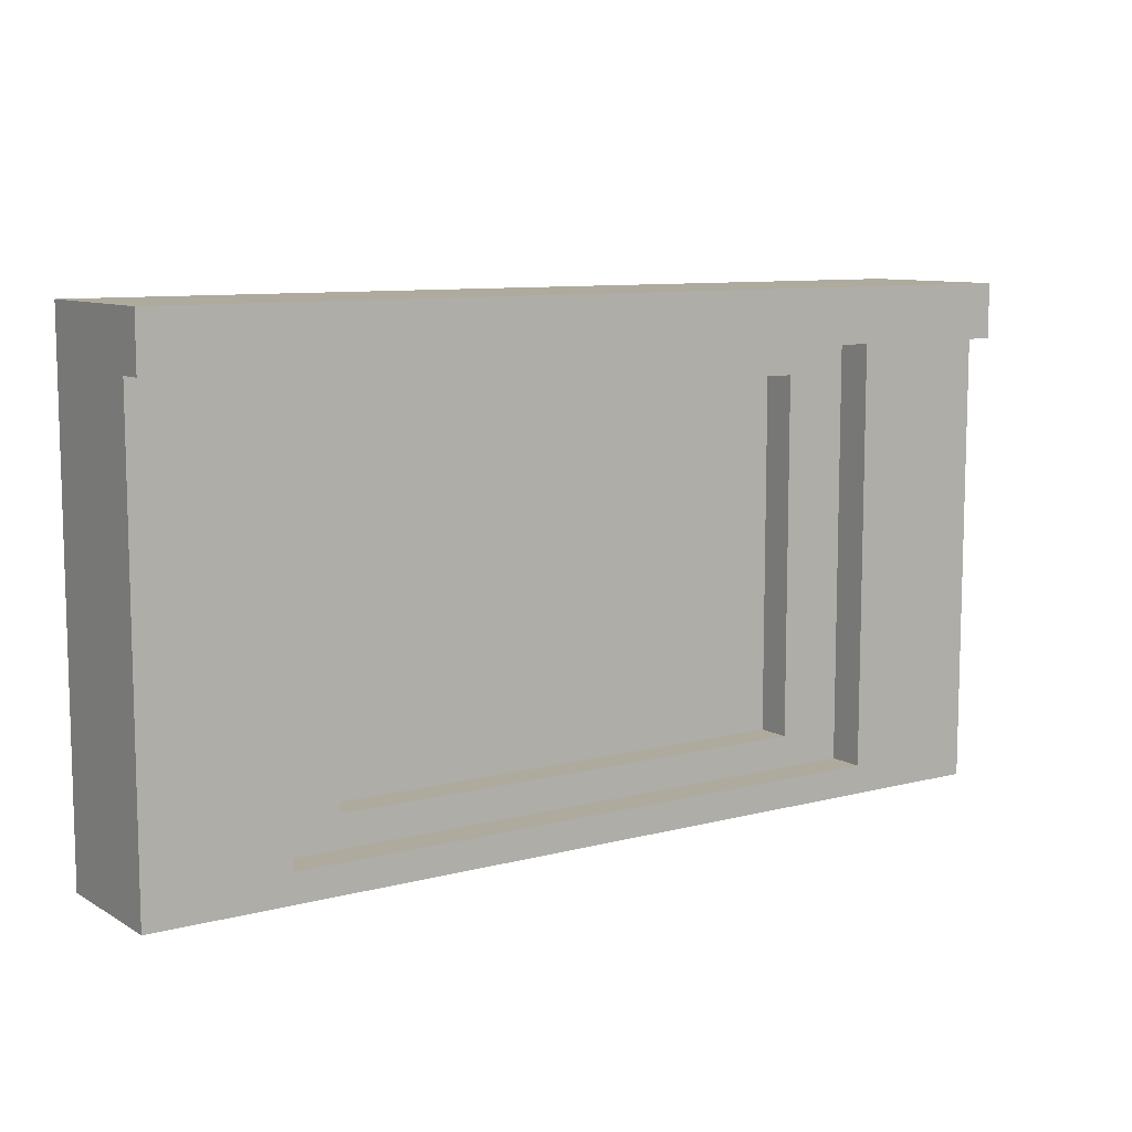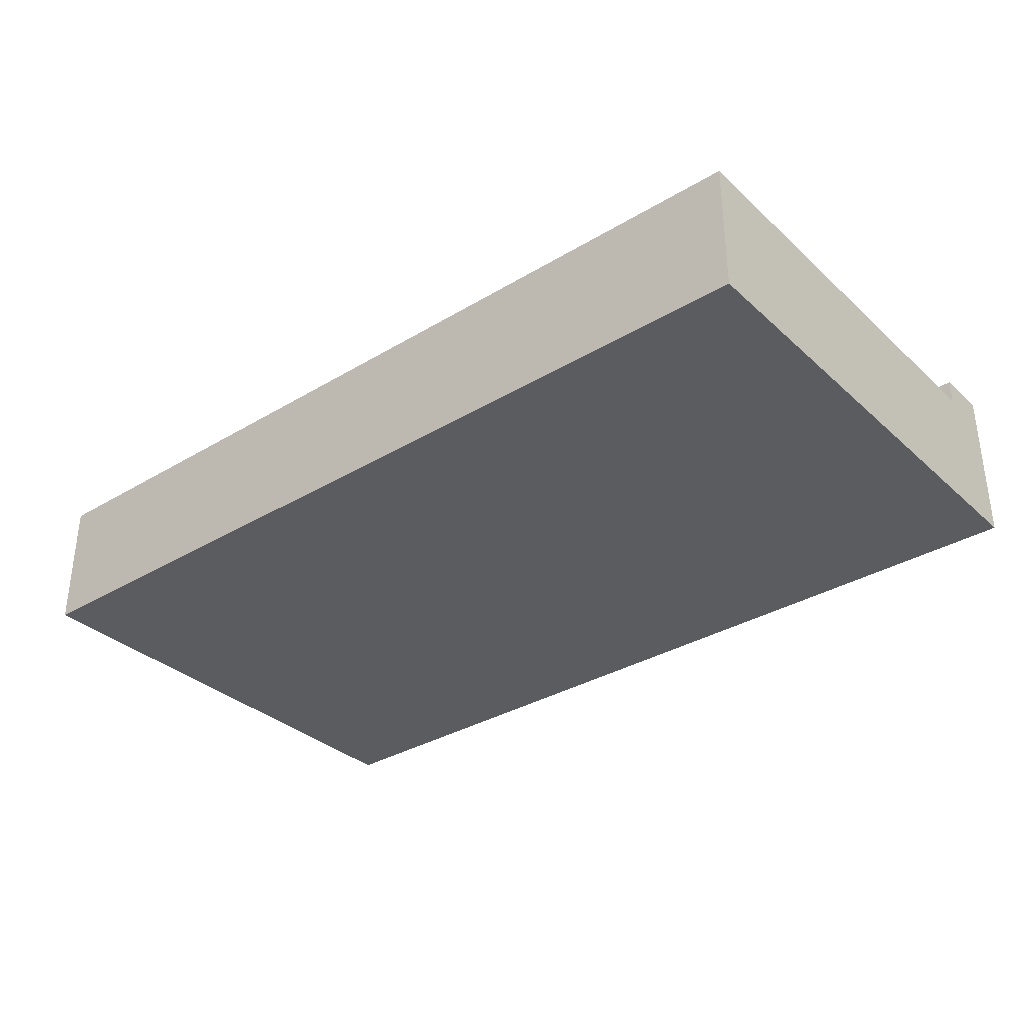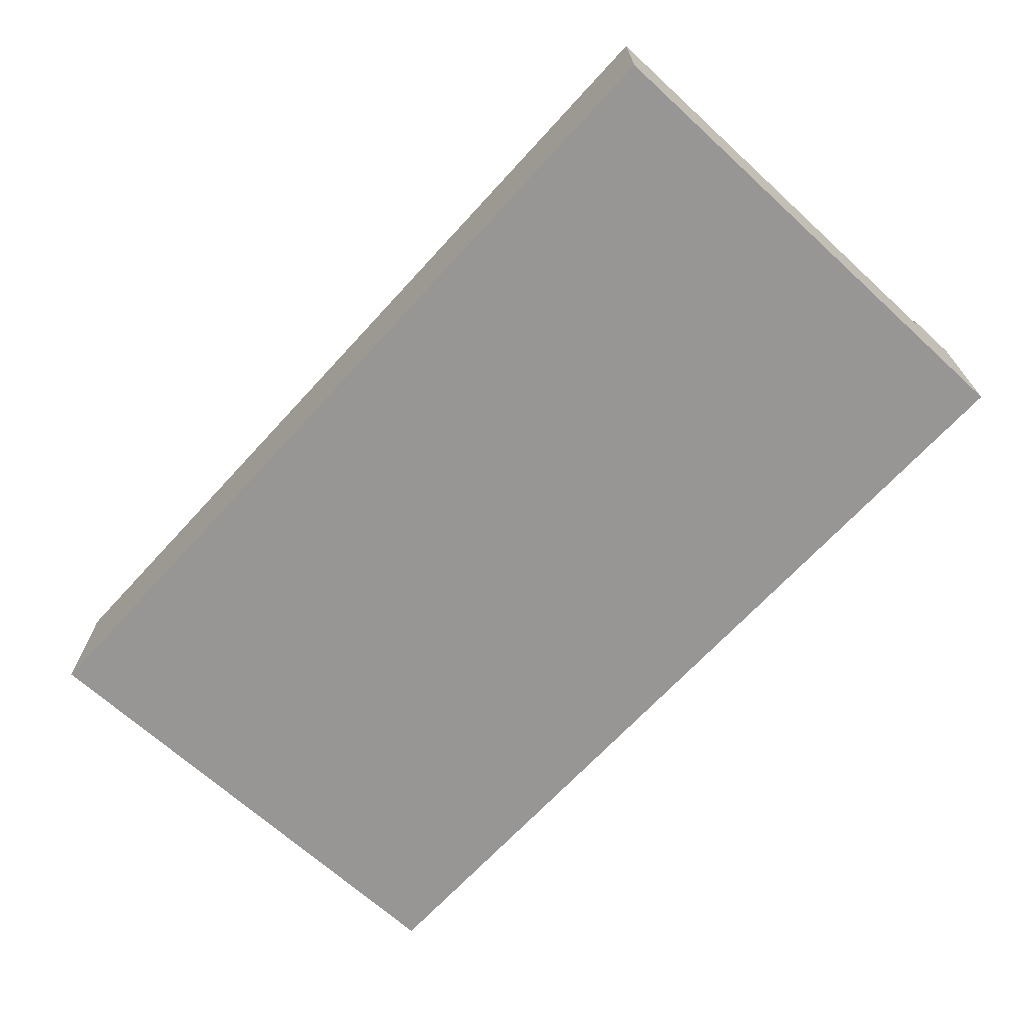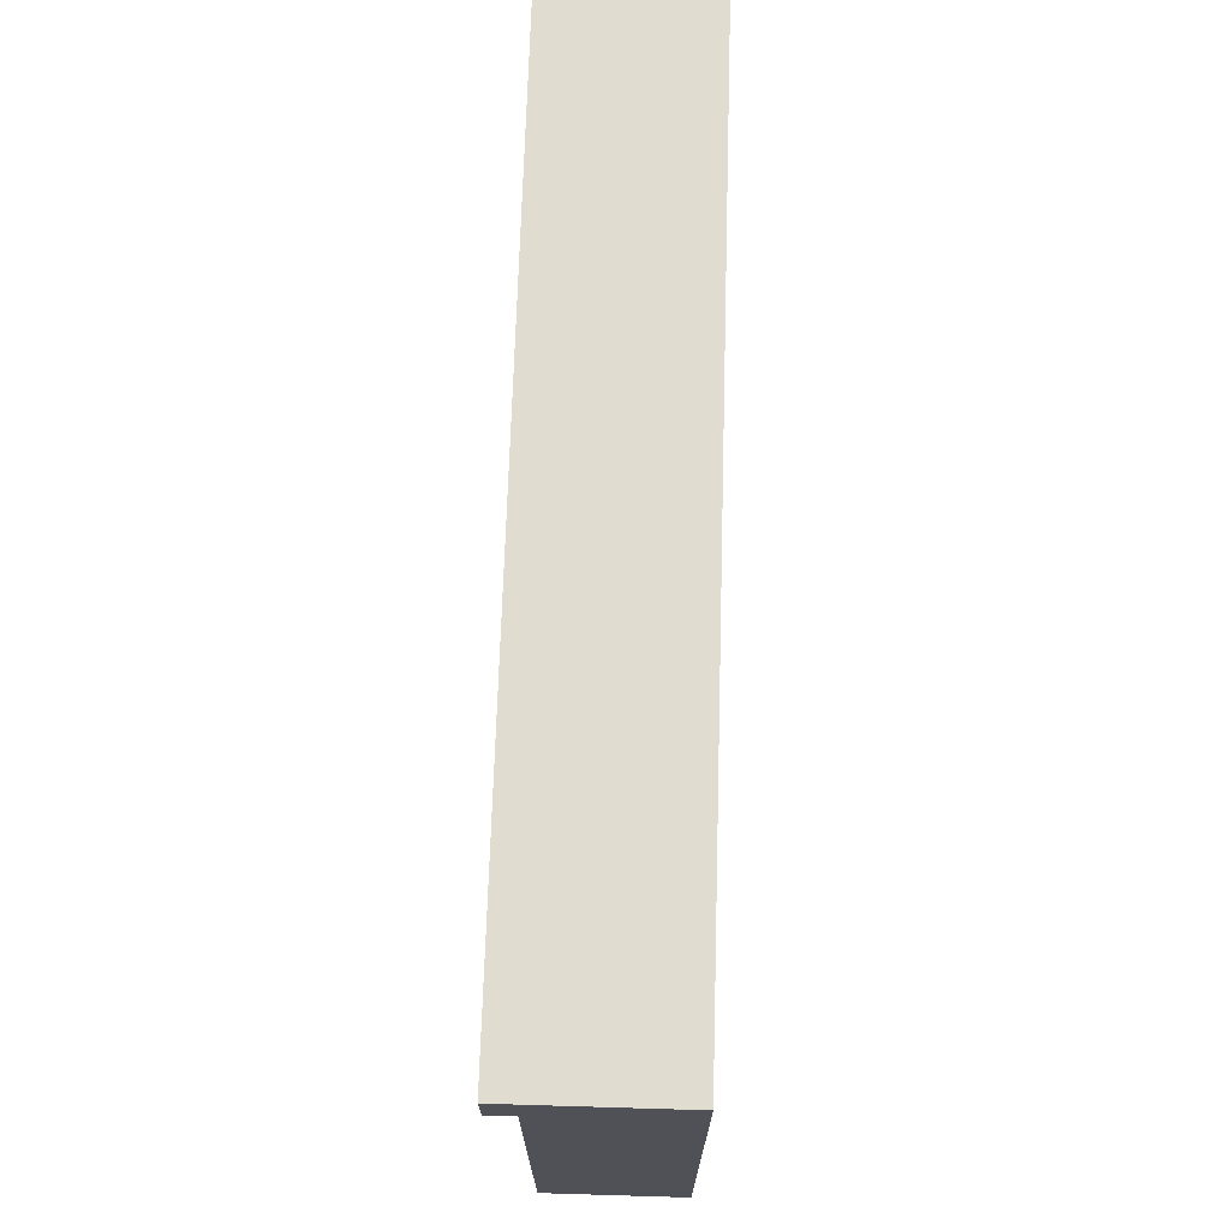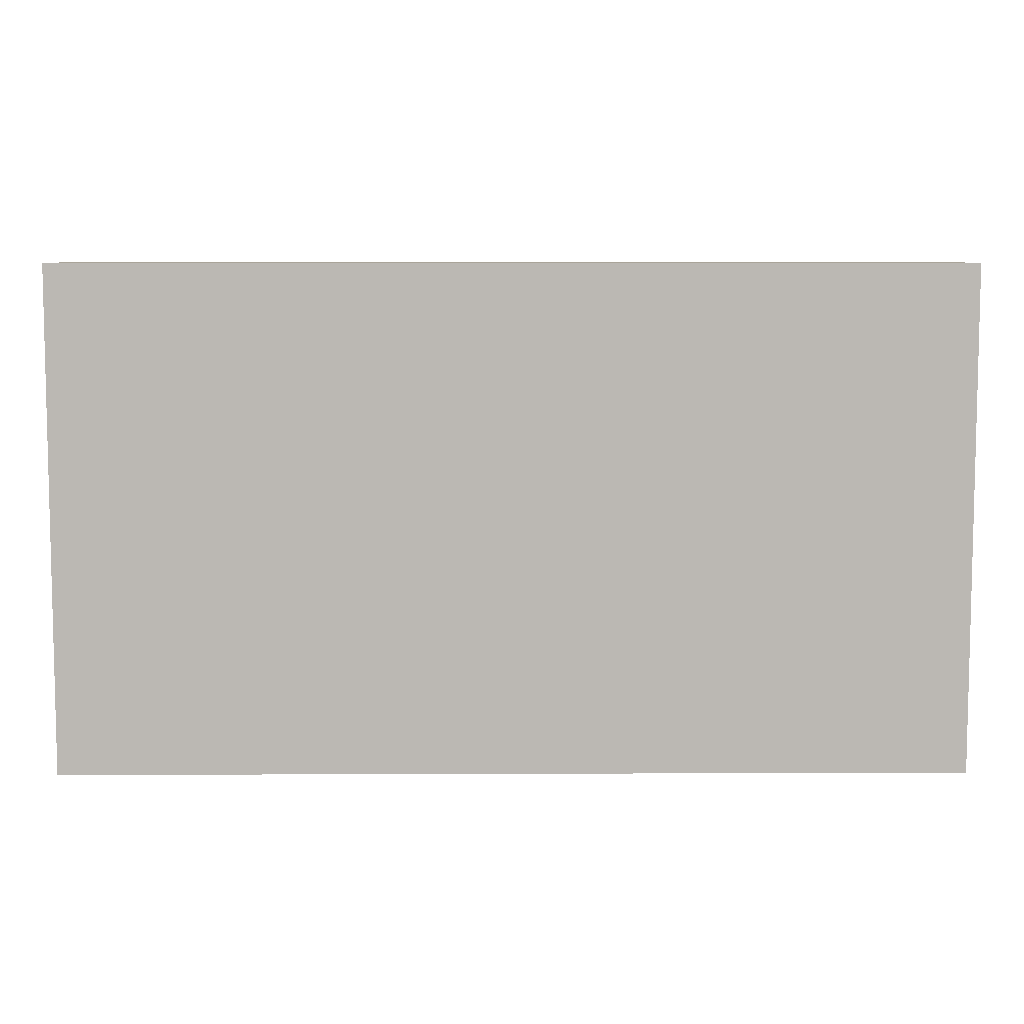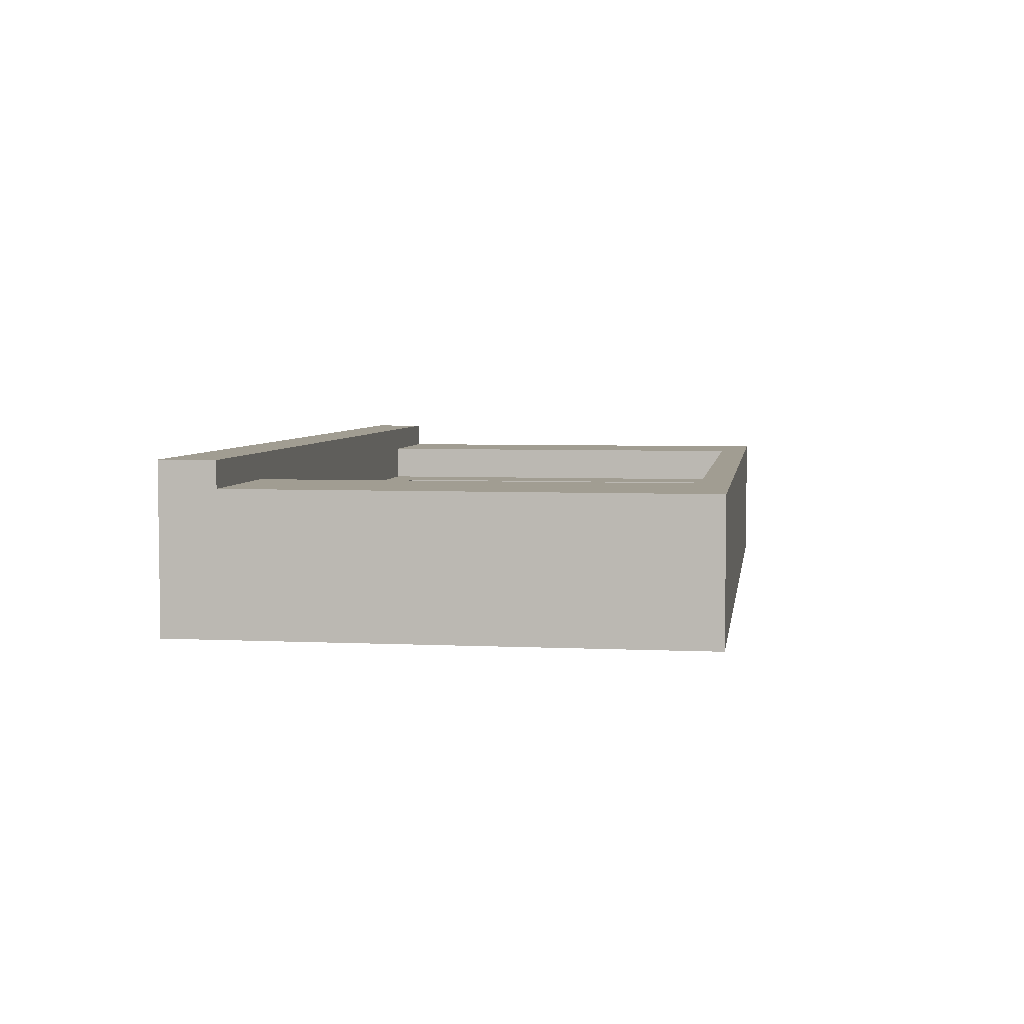
<metadata>
{"format":"obj","ext":"obj","renderer":"f3d","projection":"perspective","resolution":1024,"background":"white","views":[{"elev":9.3,"azim":-34.4,"up":"+Y"},{"elev":-33.7,"azim":39.3,"up":"+Z"},{"elev":-67.9,"azim":47.5,"up":"+Z"},{"elev":69.7,"azim":91.7,"up":"+Y"},{"elev":7.3,"azim":179.4,"up":"+Y"},{"elev":4.7,"azim":-81.5,"up":"+Z"}]}
</metadata>
<code>
o Rooftop_Wall_Segment.106
v 0.6 0.03813 0.1737
v 0.6 0.6698 0.1737
v -0.3318 0.08037 0.08006
v 0 0.6698 0.1737
v 0.6 0.03813 0.08372
v 0.6 0.6698 0.08372
v 0 0.6698 0.08372
v 0.6 0.5978 0.1737
v 0 0.5978 0.1737
v 0.6 0.5978 0.08372
v 0.4182 0.03813 0.1737
v 0.4182 0.6698 0.1737
v 0.4182 0.6698 0.08372
v 0.4182 0.5978 0.1737
v 0.3514 0.6698 0.1737
v -0.3318 0.5556 0.08006
v 0.3318 0.08037 0.08006
v 0.3514 0.6698 0.08372
v -0.6 0.03813 0.1737
v -0.6 0.6698 0.1737
v -0.6 0.03813 0.08372
v -0.6 0.6698 0.08372
v -0.6 0.5978 0.1737
v -0.6 0.5978 0.08372
v -0.4182 0.03813 0.1737
v -0.4182 0.6698 0.1737
v -0.4182 0.6698 0.08372
v -0.4182 0.5978 0.1737
v -0.3514 0.6698 0.1737
v 0.3318 0.5556 0.08006
v 0 0.08037 0.08006
v -0.3514 0.6698 0.08372
v 0.6 0.03813 -0.006281
v 0.6 0.6698 -0.006281
v 0 0.03813 -0.006281
v 0 0.6698 -0.006281
v 0.6 0.5978 -0.006281
v 0 0.5978 -0.006281
v 0.4182 0.03813 -0.006281
v 0.4182 0.6698 -0.006281
v 0.4182 0.5978 -0.006281
v 0.3514 0.6698 -0.006281
v 0.3514 0.5978 -0.006281
v 0.3514 0.03813 -0.006281
v -0.6 0.03813 -0.006281
v -0.6 0.6698 -0.006281
v -0.6 0.5978 -0.006281
v -0.4182 0.03813 -0.006281
v -0.4182 0.6698 -0.006281
v -0.4182 0.5978 -0.006281
v -0.3514 0.6698 -0.006281
v -0.3514 0.5978 -0.006281
v -0.3514 0.03813 -0.006281
v 0.3514 0.5978 0.1737
v 0 0.5556 0.08006
v 0 0.03813 0.1737
v 0.3514 0.03813 0.1737
v -0.3514 0.5978 0.1737
v -0.3514 0.03813 0.1737
v 0 0.5556 0.1257
v 0 0.08037 0.1257
v 0.3514 0.5978 0.1257
v 0 0.5978 0.1257
v 0.3514 0.03813 0.1257
v 0.4182 0.03813 0.1257
v 0.4182 0.5978 0.1257
v 0 0.03813 0.1257
v -0.3514 0.5978 0.1257
v -0.3514 0.03813 0.1257
v -0.4182 0.03813 0.1257
v -0.4182 0.5978 0.1257
v 0.3318 0.5556 0.1257
v 0.3318 0.08037 0.1257
v -0.3318 0.5556 0.1257
v -0.3318 0.08037 0.1257
v 0.3514 0.6698 0.2077
v 0 0.6698 0.2077
v 0.6 0.6698 0.2077
v 0.6 0.5978 0.2077
v 0 0.5978 0.2077
v 0.3514 0.5978 0.2077
v 0.4182 0.6698 0.2077
v 0.4182 0.5978 0.2077
v -0.3514 0.6698 0.2077
v -0.6 0.6698 0.2077
v -0.6 0.5978 0.2077
v -0.3514 0.5978 0.2077
v -0.4182 0.6698 0.2077
v -0.4182 0.5978 0.2077
v 0.4182 1e-06 0.1737
v 0.6 1e-06 0.1737
v 0 1e-06 0.08372
v 0 1e-06 0.1737
v 0.6 1e-06 0.08372
v 0.3514 1e-06 0.08372
v 0.3514 1e-06 0.1737
v 0.4182 1e-06 0.08372
v -0.4182 1e-06 0.1737
v -0.6 1e-06 0.1737
v -0.6 1e-06 0.08372
v -0.3514 1e-06 0.08372
v -0.3514 1e-06 0.1737
v -0.4182 1e-06 0.08372
v 0.4182 1e-06 -0.006281
v 0.6 1e-06 -0.006281
v 0 1e-06 -0.006281
v 0.3514 1e-06 -0.006281
v -0.4182 1e-06 -0.006281
v -0.6 1e-06 -0.006281
v -0.3514 1e-06 -0.006281
f 10 6 2 8
f 48 53 110 108
f 18 7 4 15
f 4 29 84 77
f 5 10 8 1
f 1 8 14 11
f 23 28 89 86
f 6 13 12 2
f 59 25 98 102
f 58 28 71 68
f 57 11 65 64
f 11 57 96 90
f 14 8 79 83
f 13 18 15 12
f 24 23 20 22
f 19 21 100 99
f 32 29 4 7
f 28 58 87 89
f 21 19 23 24
f 19 25 28 23
f 20 23 86 85
f 22 20 26 27
f 1 11 90 91
f 25 59 69 70
f 56 57 64 67
f 5 1 91 94
f 54 14 83 81
f 27 26 29 32
f 10 37 34 6
f 56 59 102 93
f 18 42 36 7
f 43 38 36 42
f 5 33 37 10
f 33 39 41 37
f 37 41 40 34
f 6 34 40 13
f 39 33 105 104
f 43 44 35 38
f 41 39 44 43
f 57 56 93 96
f 41 43 42 40
f 13 40 42 18
f 24 22 46 47
f 25 19 99 98
f 32 7 36 51
f 52 51 36 38
f 21 24 47 45
f 45 47 50 48
f 47 46 49 50
f 22 27 49 46
f 21 45 109 100
f 52 38 35 53
f 50 52 53 48
f 33 5 94 105
f 50 49 51 52
f 27 32 51 49
f 11 14 66 65
f 54 9 63 62
f 59 56 67 69
f 28 25 70 71
f 9 58 68 63
f 14 54 62 66
f 73 72 30 17
f 66 62 64 65
f 75 61 31 3
f 71 70 69 68
f 60 72 62 63
f 73 61 67 64
f 72 73 64 62
f 74 60 63 68
f 61 75 69 67
f 75 74 68 69
f 16 55 60 74
f 74 75 3 16
f 55 30 72 60
f 61 73 17 31
f 81 76 77 80
f 79 78 82 83
f 83 82 76 81
f 87 80 77 84
f 86 89 88 85
f 89 87 84 88
f 9 54 81 80
f 58 9 80 87
f 15 4 77 76
f 2 12 82 78
f 26 20 85 88
f 12 15 76 82
f 29 26 88 84
f 8 2 78 79
f 97 94 91 90
f 95 97 90 96
f 92 95 96 93
f 103 98 99 100
f 101 102 98 103
f 92 93 102 101
f 97 104 105 94
f 95 107 104 97
f 92 106 107 95
f 103 100 109 108
f 101 103 108 110
f 92 101 110 106
f 44 39 104 107
f 45 48 108 109
f 53 35 106 110
f 35 44 107 106
f 30 55 31 17
f 55 16 3 31

</code>
